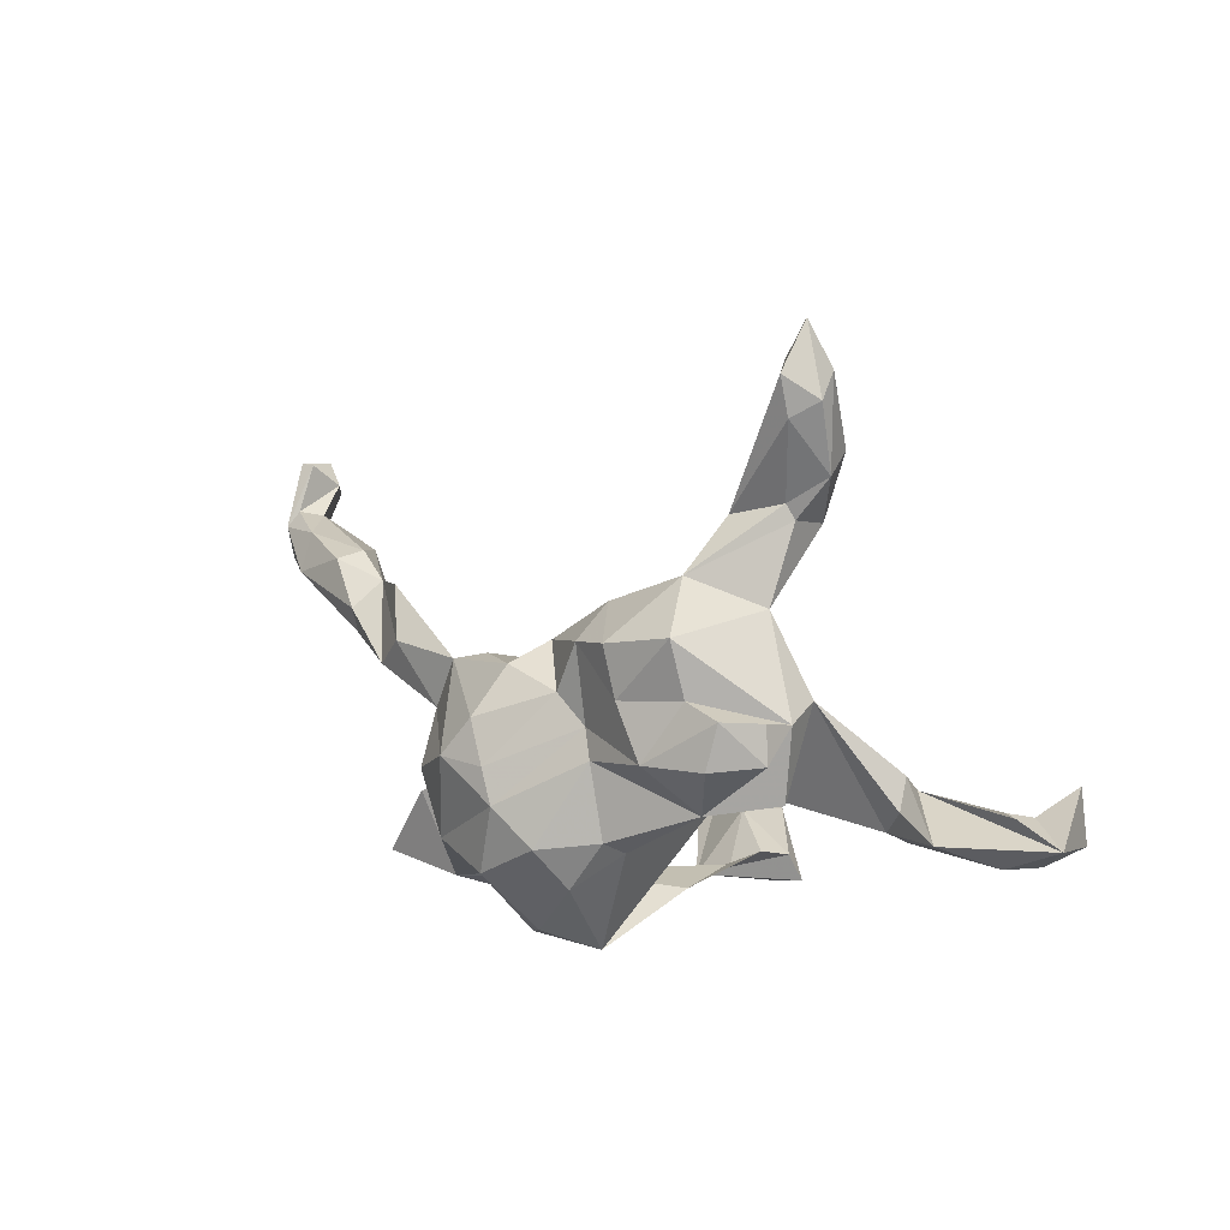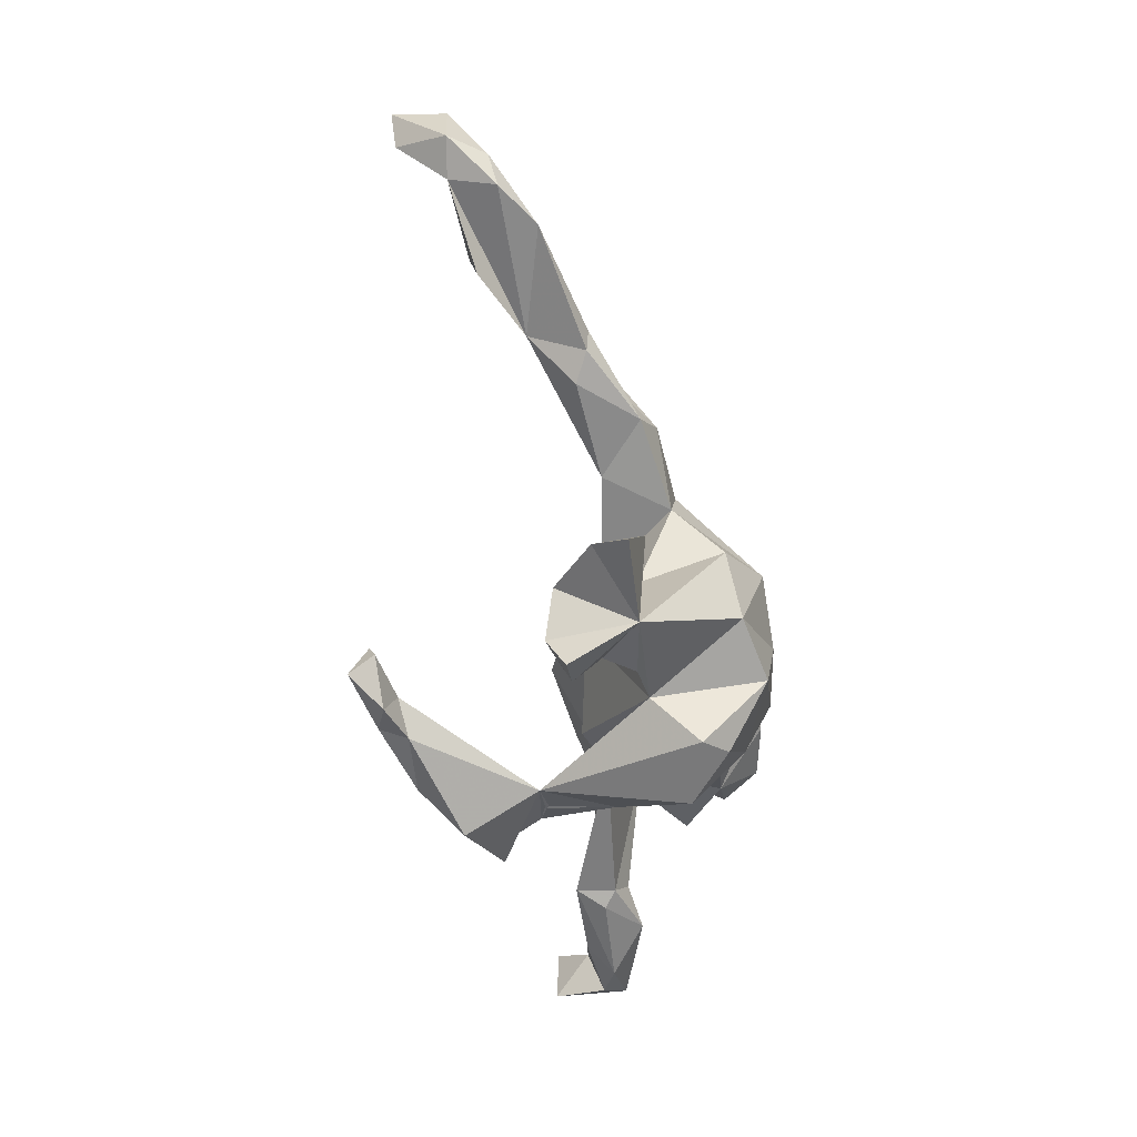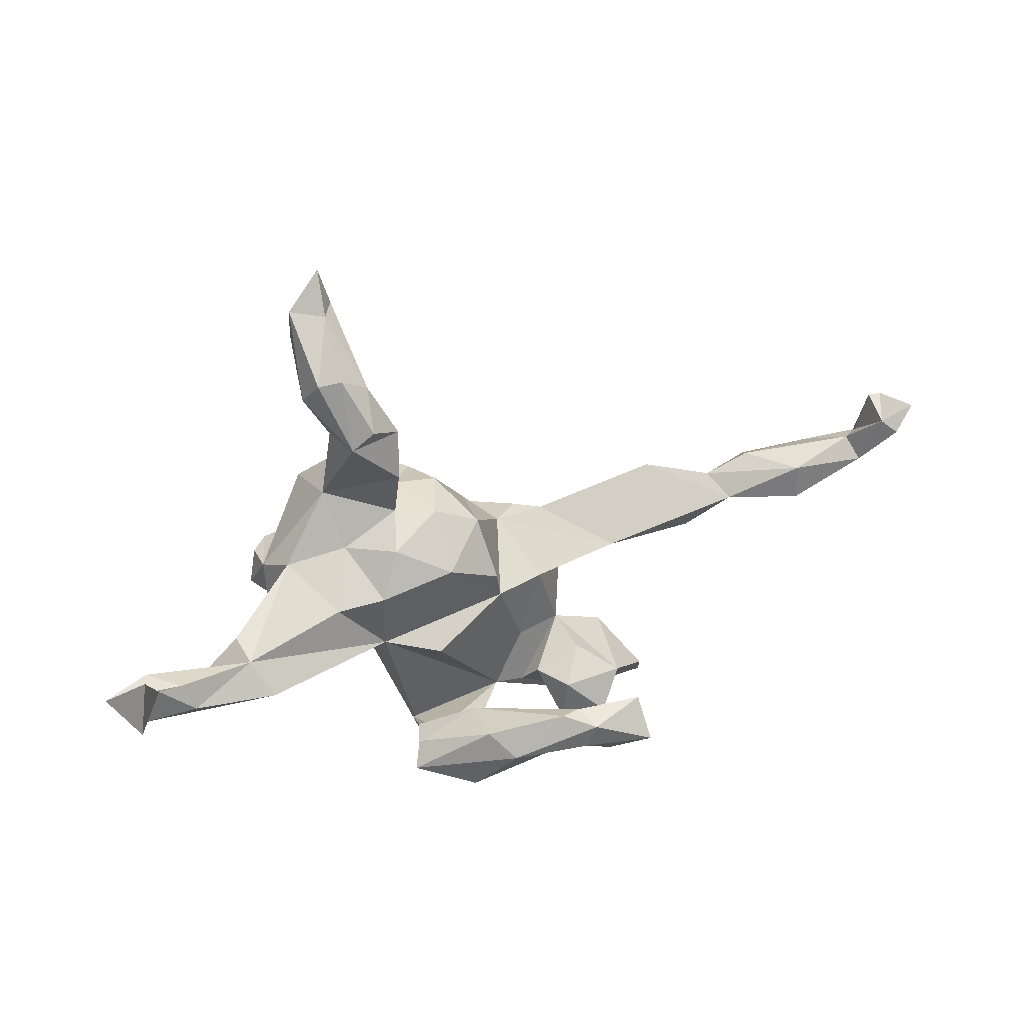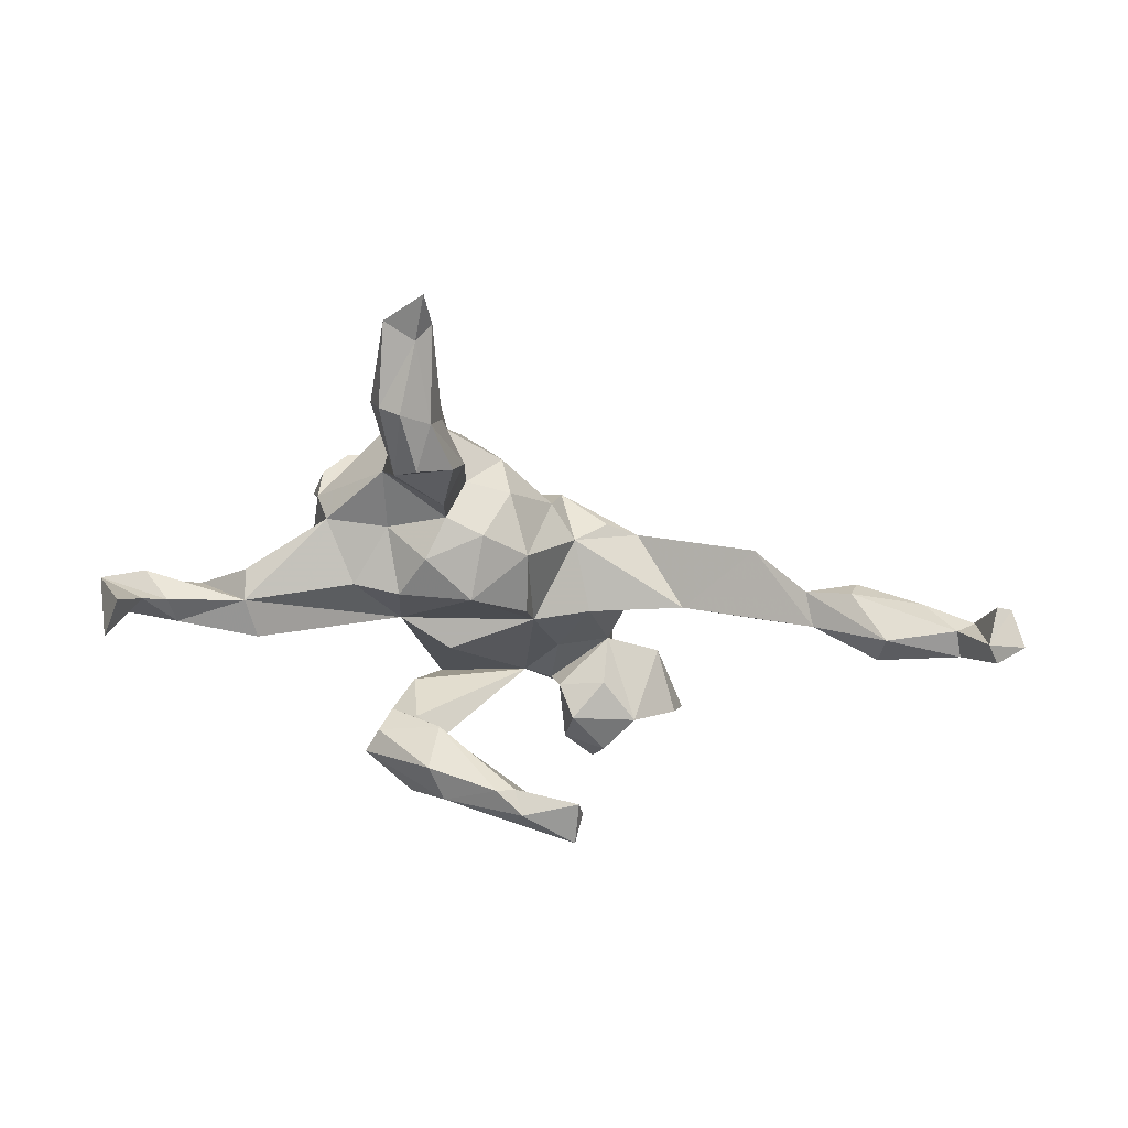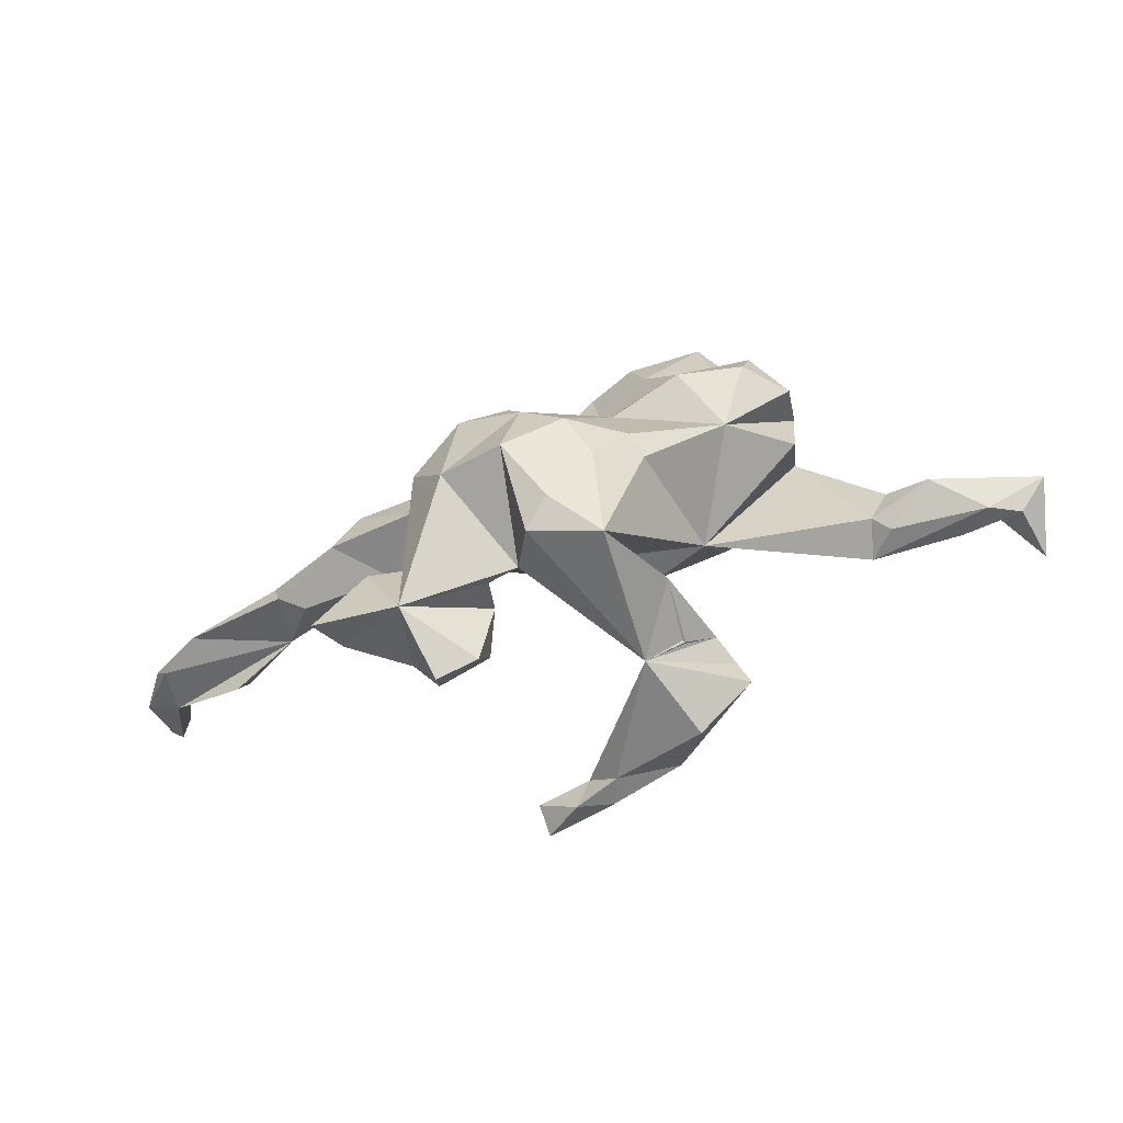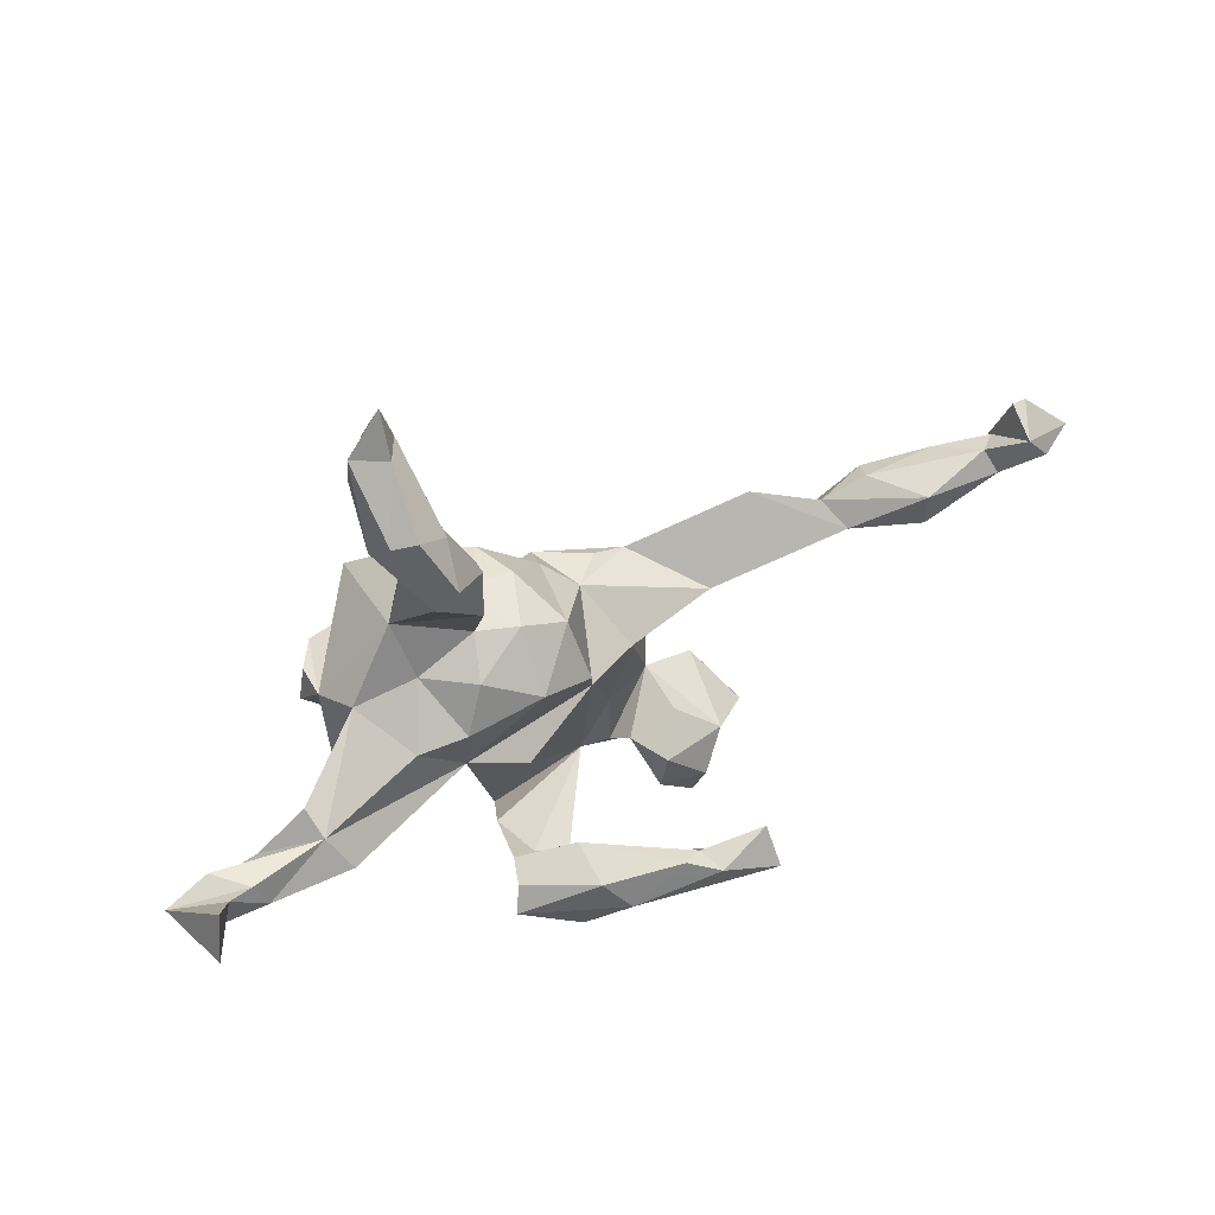
<metadata>
{"format":"obj","ext":"obj","renderer":"f3d","projection":"perspective","resolution":1024,"background":"white","views":[{"elev":10.7,"azim":39.4,"up":"+Y"},{"elev":-52.2,"azim":-81.5,"up":"+Y"},{"elev":15.6,"azim":154.0,"up":"+Y"},{"elev":-49.3,"azim":164.5,"up":"+Z"},{"elev":-72.0,"azim":17.0,"up":"+Y"},{"elev":36.1,"azim":147.4,"up":"+Y"}]}
</metadata>
<code>
v 0.6957 -0.08611 -0.06676
v 0.6673 -0.1089 -0.1833
v 0.6581 -0.02458 -0.1793
v 0.648 -0.1225 -0.09882
v 0.6247 -0.05224 -0.06395
v 0.6201 -0.06337 -0.1226
v 0.4518 -0.04781 -0.0933
v 0.5791 -0.06225 -0.1145
v 0.5549 -0.1069 -0.1137
v 0.6002 -0.1297 -0.07495
v 0.5272 -0.09755 -0.01641
v 0.4627 -0.06528 -0.03158
v 0.4608 -0.01704 -0.04959
v 0.4162 -0.1065 -0.1127
v 0.454 -0.1178 -0.06961
v 0.3635 0.06418 0.08389
v 0.4301 -0.1029 -0.04981
v 0.367 0.01772 0.1449
v 0.3512 -0.0513 0.0807
v 0.3605 0.07531 0.1389
v 0.3451 0.08161 0.007769
v 0.336 0.4911 -0.01496
v 0.3192 0.4146 -0.09894
v 0.3422 0.5319 -0.0319
v 0.2974 0.4661 0.009808
v 0.2672 0.3434 -0.02973
v 0.2918 0.5277 0.02188
v 0.3292 0.3841 -0.04865
v 0.3217 0.08171 0.1939
v 0.3082 0.01176 0.2041
v 0.2764 0.005074 -0.05706
v 0.2781 0.3196 -0.03824
v 0.2928 0.6005 -0.03771
v 0.2684 0.3052 -0.12
v 0.2739 0.2022 0.01474
v 0.286 0.4245 -0.1208
v 0.2489 0.1876 0.2057
v 0.2871 0.5232 -0.05472
v 0.259 -0.06823 0.1457
v 0.1887 0.3238 -0.003475
v 0.2329 0.4067 -0.1015
v 0.194 0.2527 0.1075
v 0.2423 0.1033 -0.005629
v 0.2659 0.5421 -0.02499
v 0.2376 0.336 -0.1389
v 0.2106 0.3818 -0.04776
v 0.1995 0.02147 -0.07766
v 0.2627 0.1011 0.1902
v 0.2103 0.01019 0.2212
v 0.1528 0.2946 -0.03718
v 0.1735 0.2419 -0.08997
v 0.1772 0.3251 -0.09917
v 0.178 -0.07421 -0.02721
v 0.1782 -0.2091 -0.1755
v 0.1915 -0.2508 -0.1916
v 0.137 0.1669 0.2104
v 0.05107 -0.2496 -0.1153
v 0.1537 0.1646 -0.02358
v 0.1729 0.1042 -0.07151
v 0.1592 -0.1974 -0.1302
v 0.07745 0.03575 0.1759
v 0.1589 0.09029 0.2101
v 0.132 -0.142 0.1533
v 0.129 0.1967 0.04273
v 0.1 -0.2783 -0.2373
v 0.09268 -0.1745 -0.2776
v 0.06606 0.1568 0.183
v 0.1177 -0.2332 -0.007553
v 0.08738 0.1615 -0.0465
v 0.1146 -0.2227 -0.1142
v 0.06899 0.2038 0.1153
v 0.05072 0.1975 0.03639
v 0.08201 -0.09803 -0.05471
v 0.05443 -0.3096 0.1124
v 0.08187 0.06338 -0.1032
v 0.0974 -0.007136 0.1906
v 0.08089 -0.1591 -0.1903
v 0.1191 -0.1224 0.1882
v -0.009702 -0.2768 0.1763
v -0.04813 -0.01619 -0.02892
v 0.05416 -0.2161 -0.3038
v 0.06529 -0.1983 0.1971
v -0.02061 -0.1417 -0.3332
v 0.002435 0.1327 -0.03995
v -0.07003 -0.1603 -0.361
v -0.05136 -0.1379 -0.3249
v -0.06053 -0.1865 0.2441
v -0.04958 -0.02707 0.2521
v -0.02373 0.03109 -0.06609
v 0.03574 -0.1352 0.2421
v -0.05244 -0.2959 0.1407
v 0.0279 0.07901 0.1793
v -0.08682 -0.2253 0.06928
v -0.039 0.1348 0.1116
v -0.02847 -0.07961 0.2571
v -0.04607 -0.2094 -0.2993
v -0.06403 0.1073 0.1785
v -0.1609 -0.1578 0.2188
v -0.1218 -0.1216 0.037
v -0.09154 -0.1652 -0.3091
v -0.06247 -0.1993 -0.3429
v -0.08336 0.03657 0.2369
v -0.1162 -0.2192 -0.3228
v -0.1605 -0.1274 -0.342
v -0.1499 0.1035 0.1268
v -0.1357 -0.2208 0.05776
v -0.1773 -0.2761 -0.03184
v -0.2131 -0.1113 0.071
v -0.1273 -0.02288 0.2538
v -0.1427 -0.1898 0.007233
v -0.1467 -0.003848 0.008785
v -0.0927 0.0929 0.07749
v -0.1774 -0.1633 -0.3273
v -0.1714 -0.2018 -0.06085
v -0.2652 -0.2674 0.07654
v -0.2134 -0.1441 -0.01416
v -0.1725 -0.1959 -0.3672
v -0.2112 0.08809 0.1343
v -0.3111 0.02846 0.03278
v -0.2139 -0.06433 0.2035
v -0.2407 -0.3131 -0.031
v -0.2503 0.007965 0.1301
v -0.2474 -0.2626 -0.0605
v -0.2858 -0.1929 -0.04367
v -0.3179 -0.138 0.09532
v -0.4009 0.1673 0.06083
v -0.3713 -0.2143 0.02334
v -0.3407 0.09697 0.1223
v -0.3997 -0.2504 0.07962
v -0.3911 0.05097 0.1025
v -0.5187 0.1154 -0.04918
v -0.4649 0.05343 0.0168
v -0.5153 0.1143 0.04267
v -0.495 0.1547 -0.006207
v -0.5063 0.07601 0.03873
v -0.5818 0.1826 0.008857
v -0.5625 0.1926 -0.03241
v -0.623 0.1763 -0.1181
v -0.6819 0.1479 -0.005943
v -0.6322 0.1166 -0.1028
v -0.7354 0.2238 -0.1112
v -0.6891 0.2079 -0.03898
v -0.749 0.1593 -0.05459
v -0.7557 0.1825 -0.1274
v -0.7694 0.2297 -0.0883
v -0.8112 0.2099 -0.1202
v -0.7847 0.2464 -0.2012
v -0.773 0.3041 -0.1253
v -0.7748 0.2062 -0.0652
v -0.7986 0.3047 -0.1247
v -0.8135 0.2957 -0.2047
v -0.7666 0.2644 -0.179
f 124 123 115
f 121 115 123
f 127 124 115
f 114 123 124
f 123 107 121
f 115 121 107
f 115 107 110
f 114 110 107
f 106 115 110
f 138 137 134
f 136 134 137
f 131 138 134
f 141 137 138
f 140 138 131
f 132 131 119
f 126 119 131
f 108 116 124
f 114 124 116
f 125 108 124
f 130 132 119
f 127 125 124
f 115 108 125
f 110 116 108
f 108 106 110
f 93 115 106
f 99 93 106
f 57 74 91
f 79 91 74
f 93 57 91
f 126 131 134
f 111 122 119
f 130 119 122
f 120 122 108
f 111 108 122
f 87 91 79
f 126 128 118
f 122 118 128
f 119 126 118
f 134 128 126
f 109 118 122
f 130 122 128
f 82 87 79
f 93 91 87
f 112 118 105
f 97 105 118
f 87 82 90
f 78 90 82
f 95 87 90
f 76 95 90
f 98 87 95
f 74 82 79
f 118 109 102
f 88 102 109
f 97 118 102
f 92 97 102
f 92 102 88
f 95 88 109
f 61 92 88
f 146 147 144
f 152 144 147
f 143 146 144
f 151 147 146
f 150 151 146
f 152 147 151
f 141 144 152
f 145 141 152
f 138 144 141
f 152 151 150
f 149 150 146
f 6 1 3
f 2 3 1
f 150 148 152
f 145 152 148
f 149 148 150
f 149 145 148
f 142 141 145
f 140 144 138
f 131 144 140
f 142 137 141
f 136 137 142
f 139 136 142
f 139 131 135
f 132 135 131
f 130 135 132
f 129 125 127
f 115 129 127
f 115 125 129
f 133 134 136
f 130 134 133
f 139 133 136
f 133 135 130
f 139 135 133
f 120 108 115
f 98 115 93
f 128 134 130
f 115 98 120
f 109 120 98
f 87 98 93
f 109 122 120
f 95 109 98
f 61 88 95
f 131 143 144
f 149 146 143
f 142 145 149
f 139 149 143
f 139 142 149
f 139 143 131
f 47 59 43
f 58 43 59
f 31 47 43
f 75 59 47
f 53 75 47
f 69 59 75
f 58 59 69
f 84 69 75
f 31 53 47
f 80 75 53
f 60 57 54
f 55 54 57
f 77 60 54
f 68 57 60
f 66 54 55
f 66 77 54
f 70 60 77
f 83 77 66
f 65 55 57
f 81 55 65
f 81 66 55
f 83 66 81
f 96 81 65
f 86 77 83
f 85 86 83
f 57 77 86
f 85 83 81
f 101 85 81
f 101 81 96
f 103 101 96
f 104 86 85
f 117 85 101
f 117 104 85
f 100 86 104
f 46 40 27
f 25 27 40
f 44 46 27
f 50 40 46
f 42 35 32
f 34 32 35
f 42 32 26
f 28 26 32
f 40 42 26
f 25 40 26
f 41 50 46
f 42 40 50
f 7 21 13
f 12 13 21
f 31 21 7
f 19 21 16
f 35 16 21
f 58 35 43
f 21 43 35
f 51 34 35
f 21 17 12
f 11 12 17
f 53 17 21
f 14 15 17
f 11 17 15
f 53 14 17
f 10 15 14
f 7 14 53
f 53 31 7
f 44 27 33
f 22 33 27
f 38 44 33
f 22 27 25
f 28 22 25
f 24 22 28
f 26 28 25
f 34 28 32
f 41 46 44
f 38 41 44
f 36 41 38
f 23 28 34
f 52 50 41
f 13 11 7
f 1 7 11
f 12 11 13
f 52 45 34
f 36 34 45
f 51 52 34
f 41 45 52
f 50 52 51
f 58 51 35
f 36 45 41
f 15 10 11
f 1 11 10
f 9 10 14
f 9 14 7
f 24 33 22
f 38 33 24
f 23 24 28
f 23 38 24
f 36 38 23
f 34 36 23
f 5 7 1
f 8 7 5
f 10 4 1
f 2 1 4
f 9 4 10
f 6 4 9
f 9 7 8
f 6 9 8
f 6 3 2
f 8 5 1
f 6 8 1
f 2 4 6
f 95 76 61
f 49 61 76
f 67 92 61
f 94 97 92
f 76 90 78
f 63 78 82
f 39 76 78
f 112 105 97
f 119 118 112
f 119 112 111
f 80 111 112
f 68 74 57
f 80 93 99
f 108 99 106
f 99 108 111
f 80 99 111
f 70 57 93
f 114 116 110
f 114 107 123
f 62 67 61
f 94 92 67
f 49 76 39
f 62 61 49
f 71 94 67
f 112 97 94
f 78 63 39
f 53 39 63
f 74 63 82
f 84 112 94
f 53 63 74
f 93 53 74
f 68 93 74
f 73 53 93
f 84 80 112
f 73 93 80
f 62 37 56
f 42 56 37
f 67 62 56
f 48 37 62
f 16 37 48
f 49 48 62
f 29 48 49
f 67 56 71
f 42 71 56
f 39 30 49
f 29 49 30
f 18 30 39
f 72 94 71
f 94 72 84
f 69 84 72
f 89 80 84
f 80 53 73
f 75 80 89
f 75 89 84
f 70 93 68
f 57 96 65
f 64 58 69
f 21 31 43
f 58 50 51
f 64 50 58
f 19 53 21
f 39 53 19
f 39 19 16
f 37 35 42
f 37 16 35
f 18 16 20
f 29 20 16
f 113 104 117
f 103 113 117
f 100 104 113
f 101 103 117
f 100 113 103
f 96 100 103
f 57 86 100
f 57 100 96
f 70 77 57
f 68 60 70
f 72 64 69
f 71 64 72
f 42 50 64
f 71 42 64
f 18 39 16
f 48 29 16
f 18 20 29
f 29 30 18

</code>
